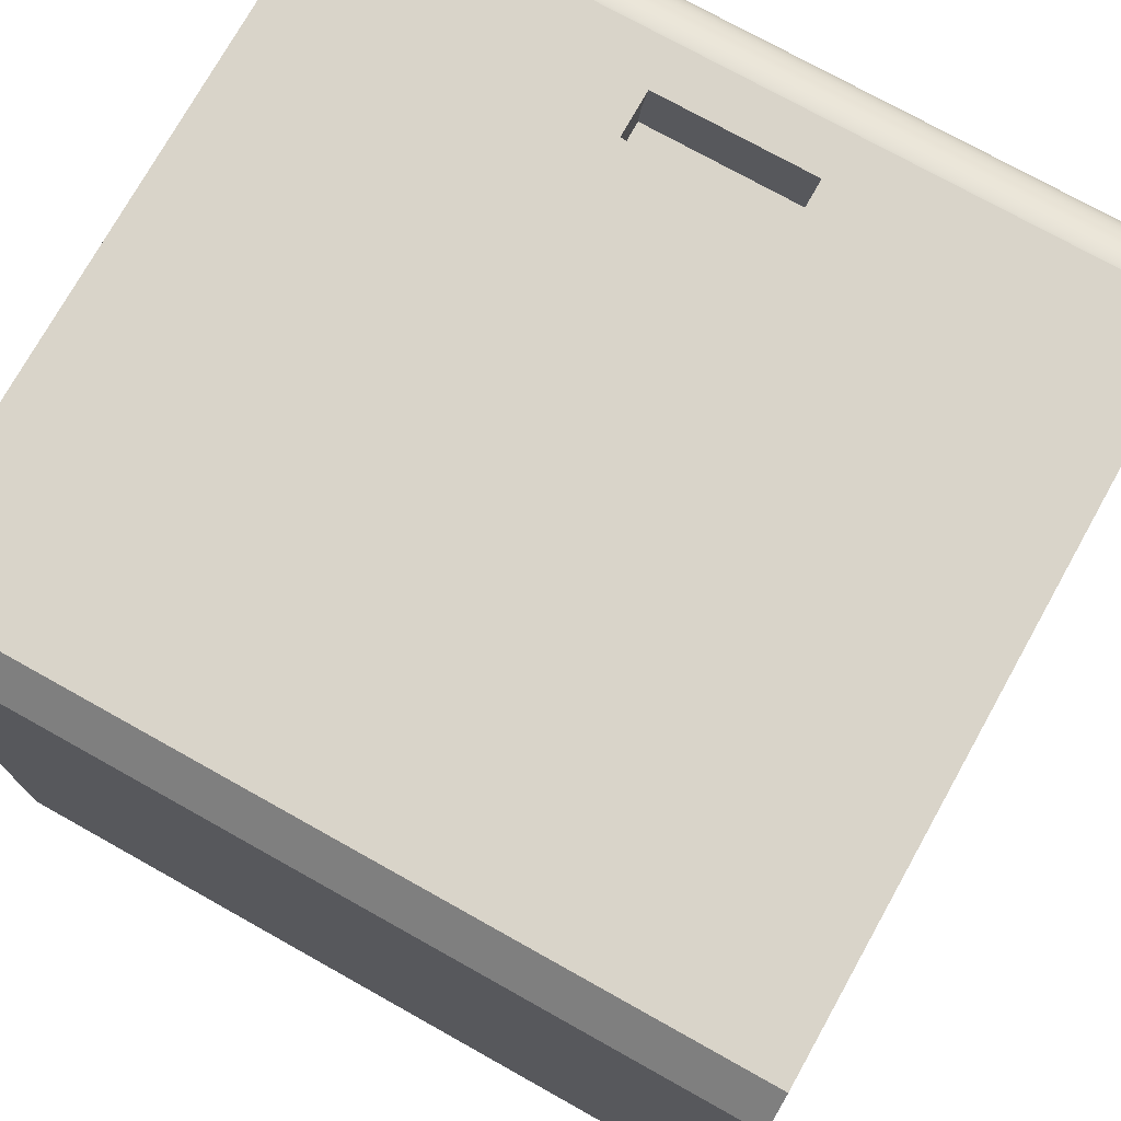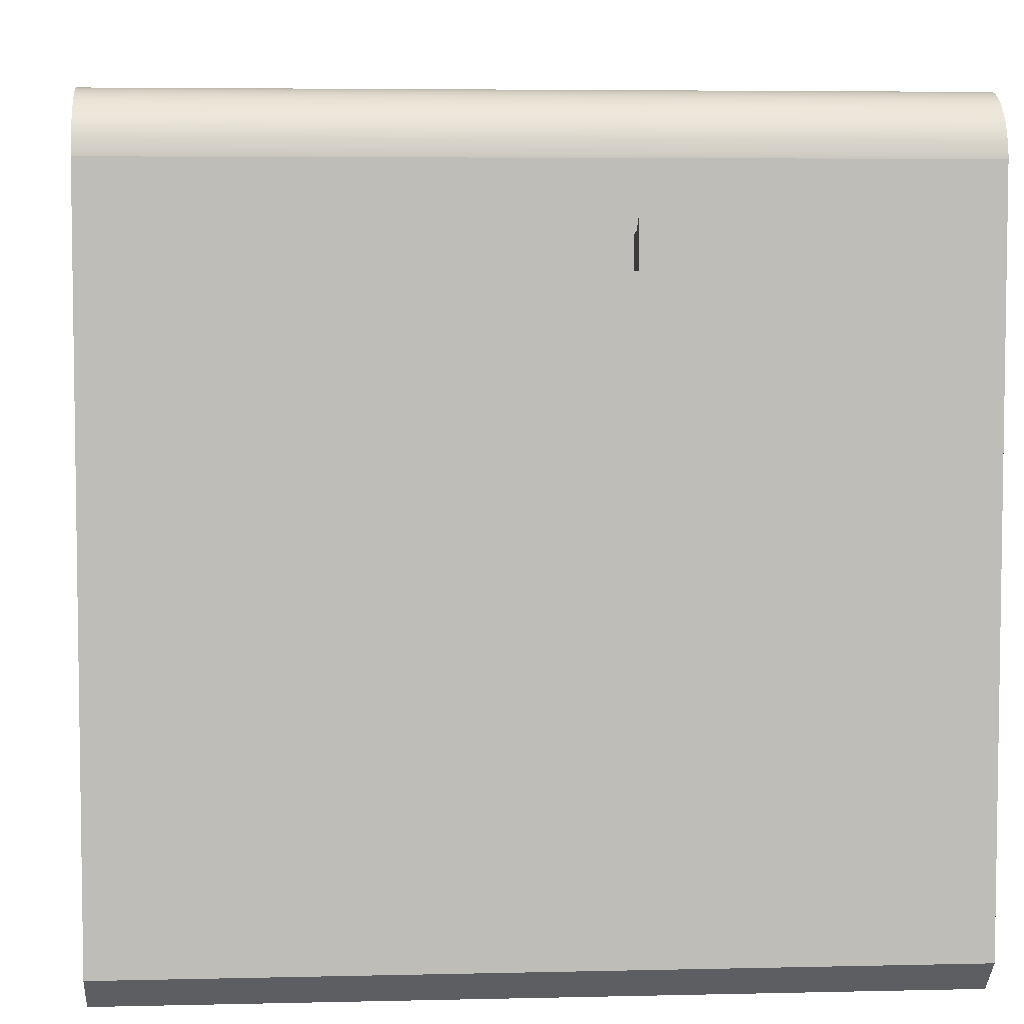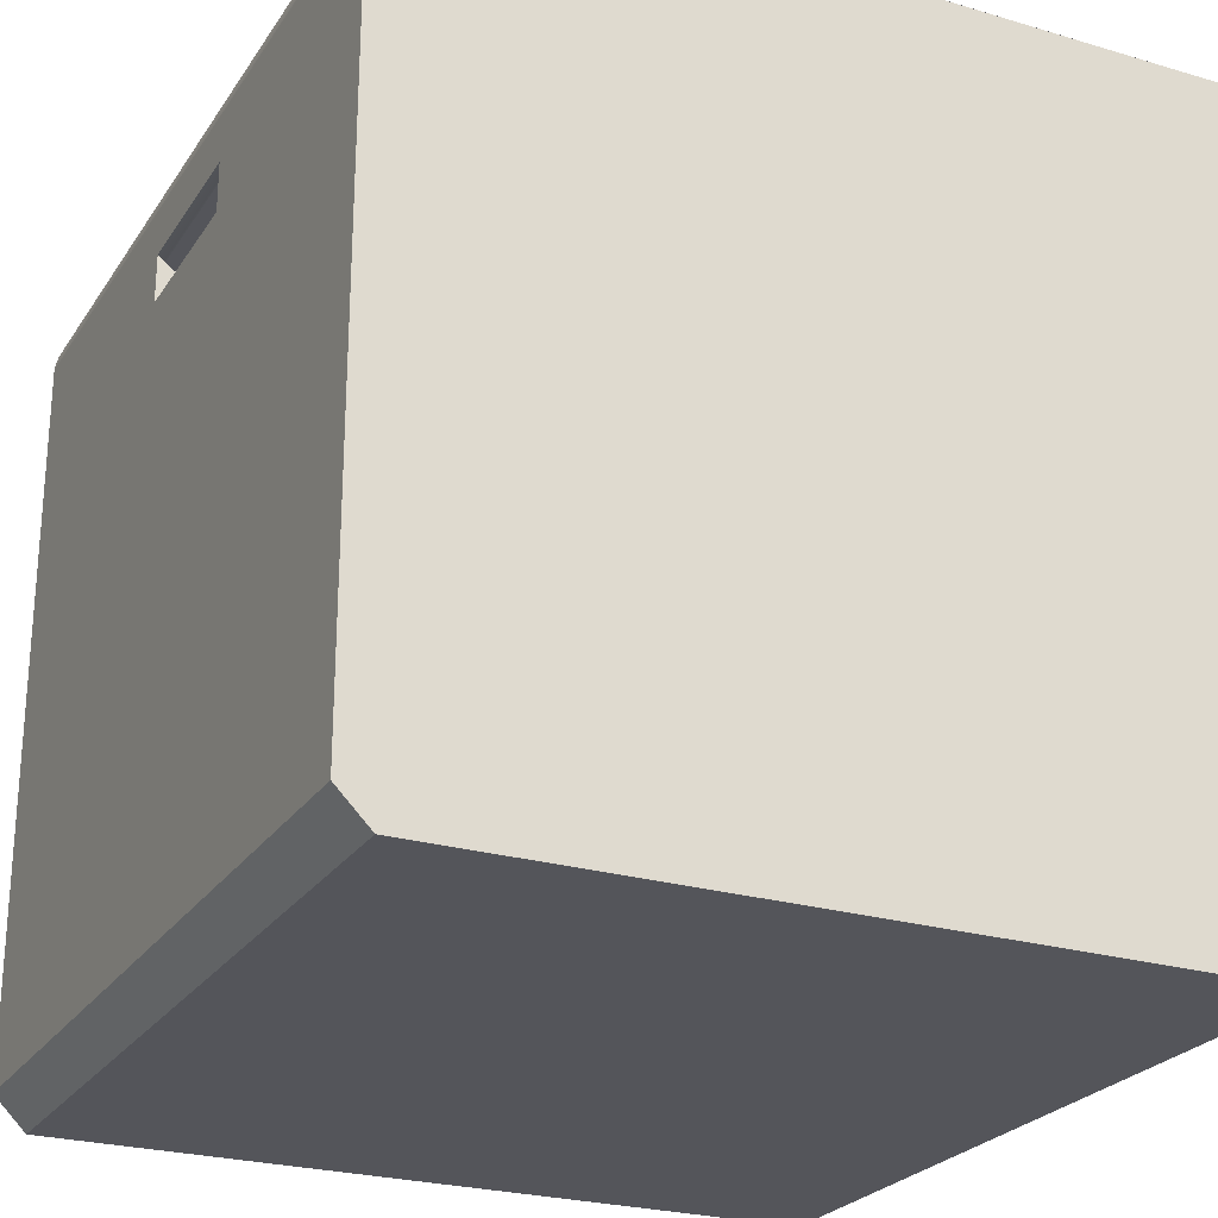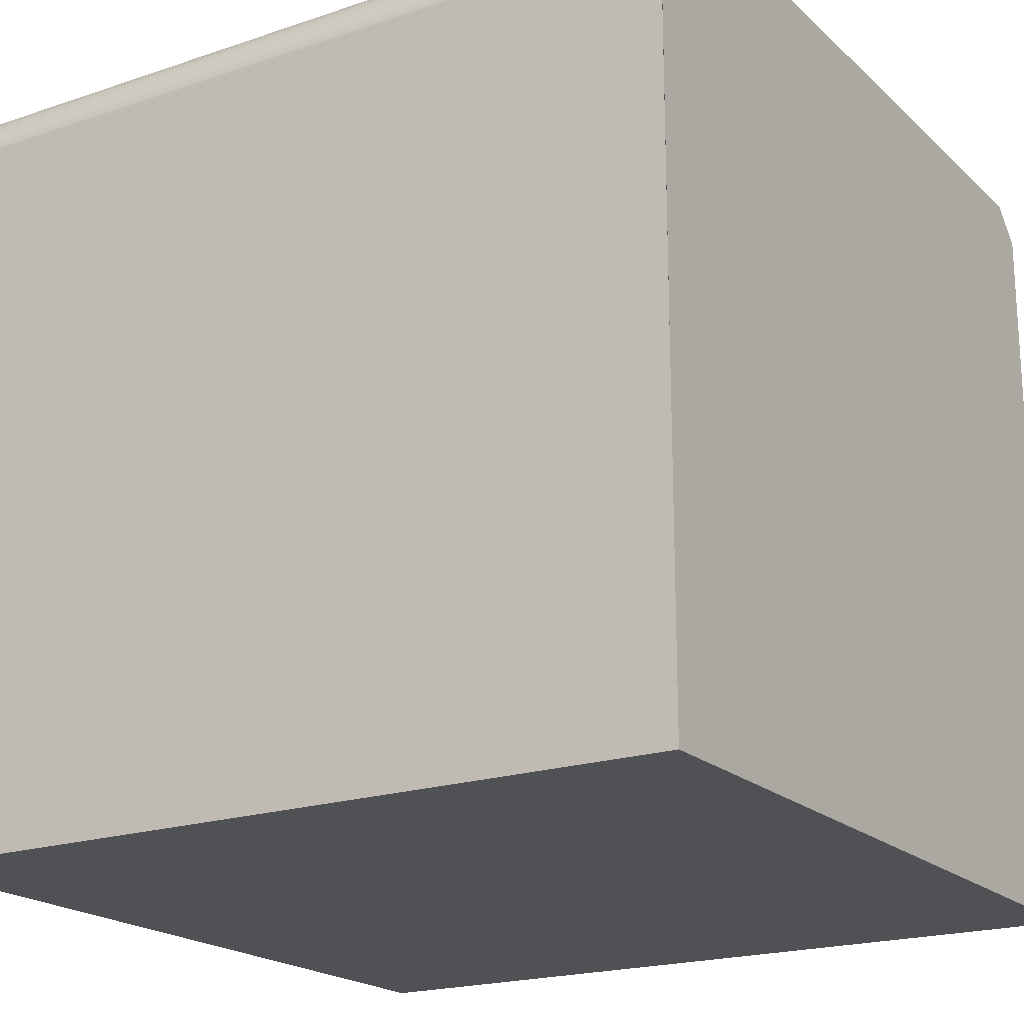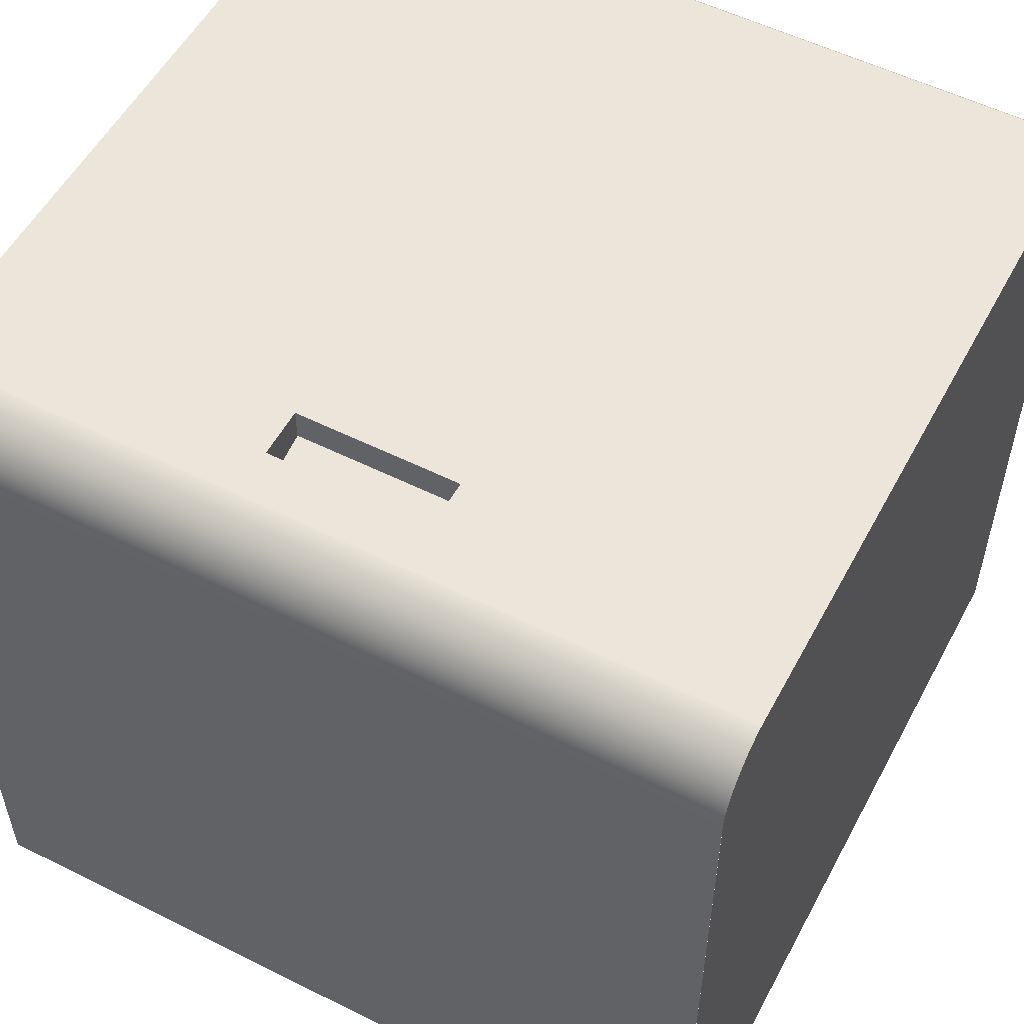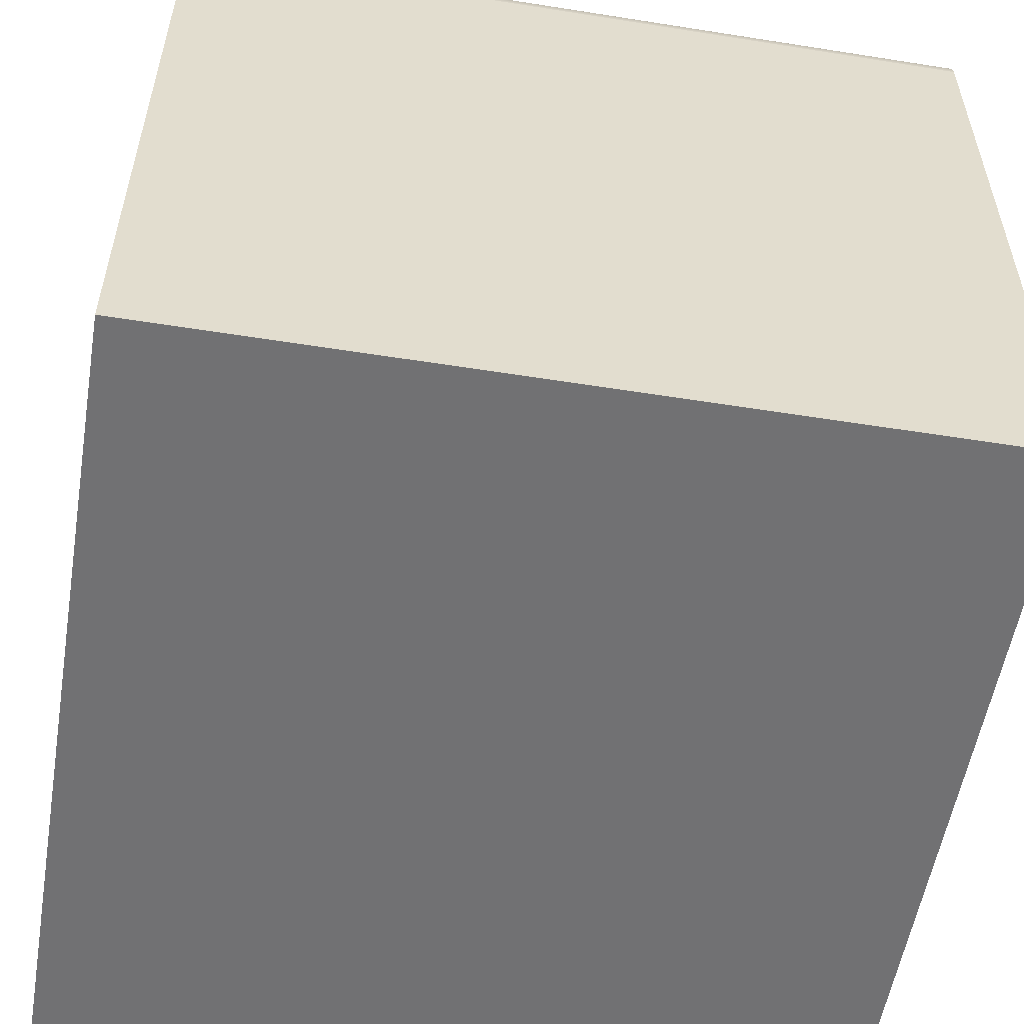
<metadata>
{"format":"obj","ext":"obj","renderer":"f3d","projection":"perspective","resolution":1024,"background":"white","views":[{"elev":74.9,"azim":29.2,"up":"+Z"},{"elev":5.3,"azim":-4.2,"up":"+Y"},{"elev":-24.9,"azim":64.3,"up":"+Y"},{"elev":-19.9,"azim":-148.0,"up":"+Z"},{"elev":54.4,"azim":-152.1,"up":"+Z"},{"elev":-55.3,"azim":170.5,"up":"+Z"}]}
</metadata>
<code>
v 0.5994 -0.612 -0.6007
v -0.6178 -0.612 -0.6007
v 0.5994 -0.612 0.5435
v -0.6178 -0.5633 0.5922
v 0.5994 0.6052 -0.6007
v -0.6178 -0.5592 0.5435
v -0.6178 0.6052 -0.6007
v 0.5994 -0.5633 0.5435
v -0.6178 0.6052 0.4705
v 0.5994 0.5166 0.5435
v -0.6178 0.5119 0.5435
v 0.5994 0.6052 0.4989
v -0.6178 0.6052 0.4989
v 0.5994 0.5166 0.5918
v -0.6178 0.5166 0.5918
v 0.5994 0.6048 0.5036
v -0.6178 0.6048 0.5036
v -0.6178 0.6063 0.487
v 0.5994 0.5327 0.5877
v -0.6178 0.5327 0.5877
v 0.5994 0.6008 0.5197
v -0.6178 0.6008 0.5197
v 0.5994 0.548 0.5813
v -0.6178 0.548 0.5813
v 0.5994 0.5943 0.535
v -0.6178 0.5943 0.535
v 0.5994 0.5621 0.5726
v -0.6178 0.5621 0.5726
v 0.5994 0.5856 0.5491
v -0.6178 0.5856 0.5491
v 0.5994 0.5748 0.5618
v -0.6178 0.5748 0.5618
v -0.6178 -0.5633 0.5922
v -0.6178 -0.5592 0.5435
v 0.5994 -0.5633 0.5435
v 0.5994 -0.5633 0.5922
v -0.6178 -0.4903 0.5922
v 0.5994 0.5166 0.5435
v -0.6178 0.5119 0.5435
v 0.5994 0.5166 0.5918
v -0.6178 0.4835 0.5922
v -0.6178 0.5166 0.5918
v 0.5994 0.5327 0.5877
v 0.5994 0.5119 0.5922
v -0.6178 0.5119 0.5922
v -0.6178 0.5327 0.5877
v 0.5994 0.548 0.5813
v 0.1126 0.4389 0.5922
v -0.1309 0.3659 0.5922
v -0.6178 0.5 0.5933
v -0.6178 0.548 0.5813
v 0.5994 0.5621 0.5726
v -0.1309 0.4389 0.5922
v 0.1126 0.3659 0.5922
v -0.6178 0.5621 0.5726
v 0.5994 0.5856 0.5491
v 0.5994 0.5748 0.5618
v -0.6178 0.5748 0.5618
v 0.1126 0.4389 0.5922
v -0.1309 0.3659 0.5922
v -0.1309 0.4389 0.5922
v 0.1126 0.3659 0.5922
v -0.1309 0.4389 0.5678
v 0.1126 0.3659 0.5435
v -0.1308 0.4195 0.5678
v 0.1126 0.4389 0.5678
v -0.1309 0.4202 0.5678
v 0.1126 0.4192 0.5678
v -0.1309 0.3659 0.5435
v -0.1309 0.4146 0.5435
v 0.1126 0.4202 0.5678
v 0.1126 0.4194 0.5678
v 0.1126 0.4146 0.5435
v -0.1308 0.4195 0.5435
v -0.1307 0.4188 0.5435
v -0.1307 0.4188 0.5678
v -0.1305 0.4181 0.5678
v -0.1301 0.4174 0.5678
v 0.1119 0.4171 0.5678
v 0.1123 0.4179 0.5678
v 0.1125 0.4186 0.5678
v 0.1125 0.4186 0.5435
v 0.1126 0.4192 0.5435
v 0.1082 0.4146 0.5435
v -0.126 0.4146 0.5435
v -0.1305 0.4181 0.5435
v -0.1301 0.4174 0.5435
v -0.1297 0.4168 0.5435
v -0.1297 0.4168 0.5678
v -0.1292 0.4162 0.5678
v -0.1287 0.4157 0.5678
v -0.1281 0.4153 0.5678
v 0.1115 0.4165 0.5678
v 0.1103 0.4154 0.5678
v 0.1096 0.415 0.5678
v 0.1109 0.4159 0.5678
v 0.1123 0.4179 0.5435
v 0.1119 0.4171 0.5435
v 0.1115 0.4165 0.5435
v 0.1089 0.4147 0.5435
v 0.1096 0.415 0.5435
v 0.1103 0.4154 0.5435
v -0.1287 0.4157 0.5435
v -0.1281 0.4153 0.5435
v -0.1274 0.415 0.5435
v -0.1267 0.4148 0.5435
v -0.1292 0.4162 0.5435
v -0.1274 0.415 0.5678
v -0.1267 0.4148 0.5678
v -0.126 0.4146 0.5678
v -0.1252 0.4146 0.5678
v 0.1073 0.4145 0.5678
v 0.1081 0.4145 0.5678
v 0.1082 0.4146 0.5678
v 0.1089 0.4147 0.5678
v 0.1109 0.4159 0.5435
v 0.5994 -0.612 -0.6007
v -0.6178 -0.612 0.5435
v -0.6178 -0.612 -0.6007
v 0.5994 -0.612 0.5435
v -0.6178 -0.5633 0.5922
v 0.5994 -0.5633 0.5435
v 0.5994 -0.5633 0.5922
f 1 5 2
f 1 3 5
f 6 4 2
f 7 2 5
f 8 5 3
f 7 6 2
f 7 5 9
f 10 5 8
f 11 6 7
f 12 9 5
f 14 5 10
f 15 11 7
f 13 9 12
f 13 9 18
f 19 5 14
f 20 15 7
f 13 12 17
f 16 5 21
f 16 17 12
f 17 22 7
f 23 5 19
f 24 20 7
f 21 5 25
f 21 22 16
f 17 16 22
f 22 26 7
f 27 5 23
f 28 24 7
f 25 5 29
f 25 26 21
f 22 21 26
f 26 30 7
f 31 5 27
f 32 28 7
f 29 5 31
f 29 30 25
f 26 25 30
f 30 32 7
f 30 29 32
f 2 5 1
f 5 3 1
f 2 4 6
f 5 2 7
f 3 5 8
f 2 6 7
f 9 5 7
f 8 5 10
f 7 6 11
f 5 9 12
f 10 5 14
f 7 11 15
f 12 9 13
f 14 5 19
f 7 15 20
f 17 12 13
f 21 5 16
f 12 17 16
f 7 22 17
f 19 5 23
f 7 20 24
f 25 5 21
f 16 22 21
f 22 16 17
f 7 26 22
f 23 5 27
f 7 24 28
f 29 5 25
f 21 26 25
f 26 21 22
f 7 30 26
f 27 5 31
f 7 28 32
f 31 5 29
f 25 30 29
f 30 25 26
f 7 32 30
f 32 29 30
f 33 34 37
f 33 37 36
f 39 37 34
f 35 36 38
f 41 36 37
f 41 37 39
f 40 38 44
f 44 38 36
f 45 36 41
f 45 41 39
f 45 39 42
f 43 40 46
f 40 44 42
f 36 48 44
f 49 36 45
f 50 41 45
f 45 42 44
f 42 46 40
f 47 43 51
f 46 51 43
f 48 53 44
f 48 36 54
f 54 36 49
f 49 45 53
f 44 53 45
f 52 47 55
f 51 55 47
f 57 52 58
f 55 58 52
f 57 58 56
f 37 34 33
f 36 37 33
f 34 37 39
f 38 36 35
f 37 36 41
f 39 37 41
f 44 38 40
f 36 38 44
f 41 36 45
f 39 41 45
f 42 39 45
f 46 40 43
f 42 44 40
f 44 48 36
f 45 36 49
f 44 42 45
f 40 46 42
f 51 43 47
f 43 51 46
f 44 53 48
f 54 36 48
f 49 36 54
f 53 45 49
f 45 53 44
f 55 47 52
f 47 55 51
f 58 52 57
f 52 58 55
f 56 58 57
f 64 60 62
f 60 65 61
f 60 64 69
f 60 70 65
f 70 60 69
f 62 64 59
f 62 60 64
f 61 65 60
f 68 59 64
f 69 64 60
f 65 70 60
f 63 71 66
f 66 71 63
f 71 63 67
f 67 63 71
f 73 68 64
f 69 70 64
f 69 60 70
f 78 77 71
f 73 64 84
f 85 64 70
f 89 78 71
f 90 89 71
f 91 90 71
f 92 91 71
f 84 64 85
f 108 92 71
f 109 108 71
f 110 109 71
f 71 111 112
f 71 112 113
f 112 111 71
f 59 64 62
f 64 59 68
f 64 68 73
f 64 70 69
f 70 64 85
f 85 64 84
f 117 118 119
f 118 117 120
f 119 118 117
f 120 117 118
f 118 119 121
f 118 121 120
f 123 120 121
f 122 120 123
f 121 119 118
f 120 121 118
f 121 120 123
f 123 120 122

</code>
